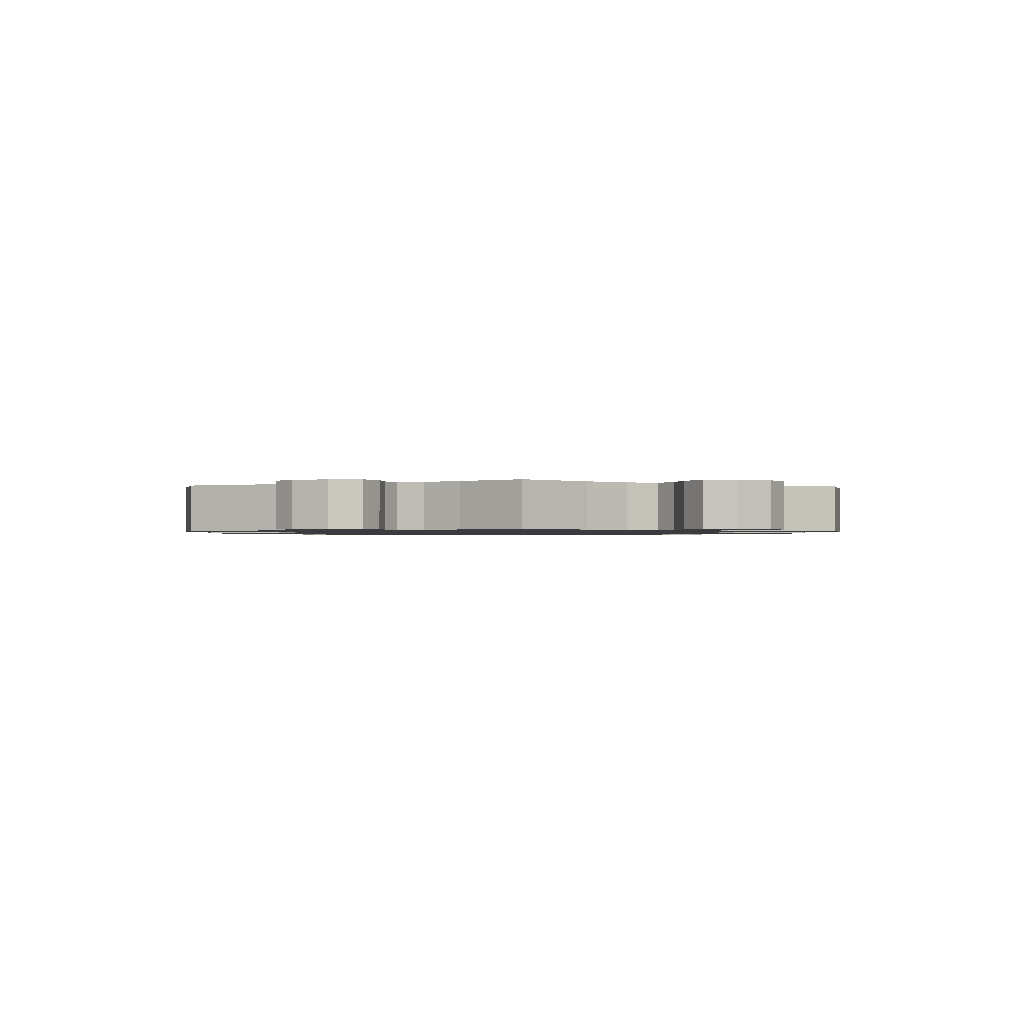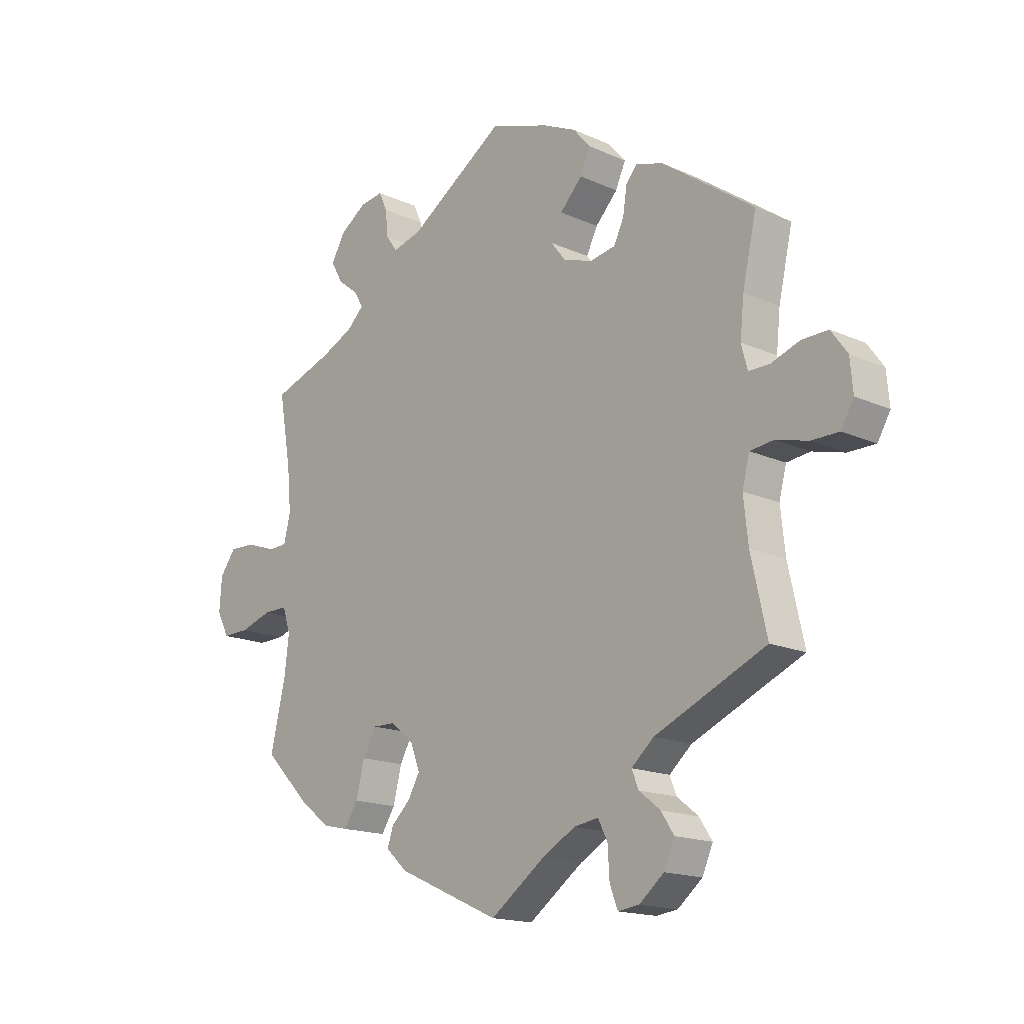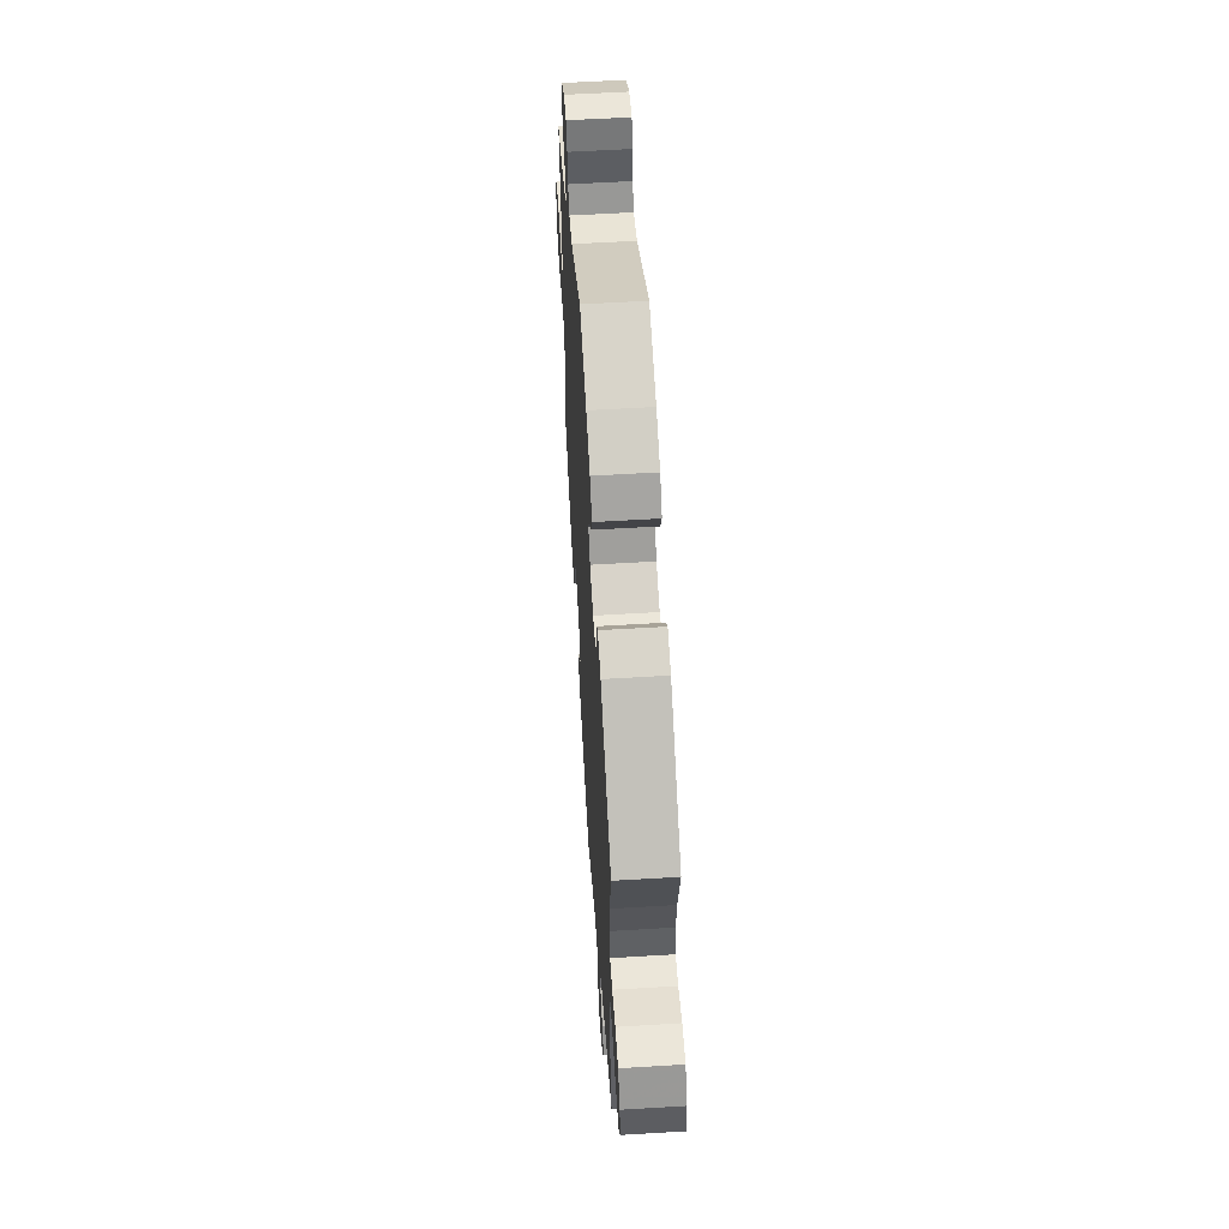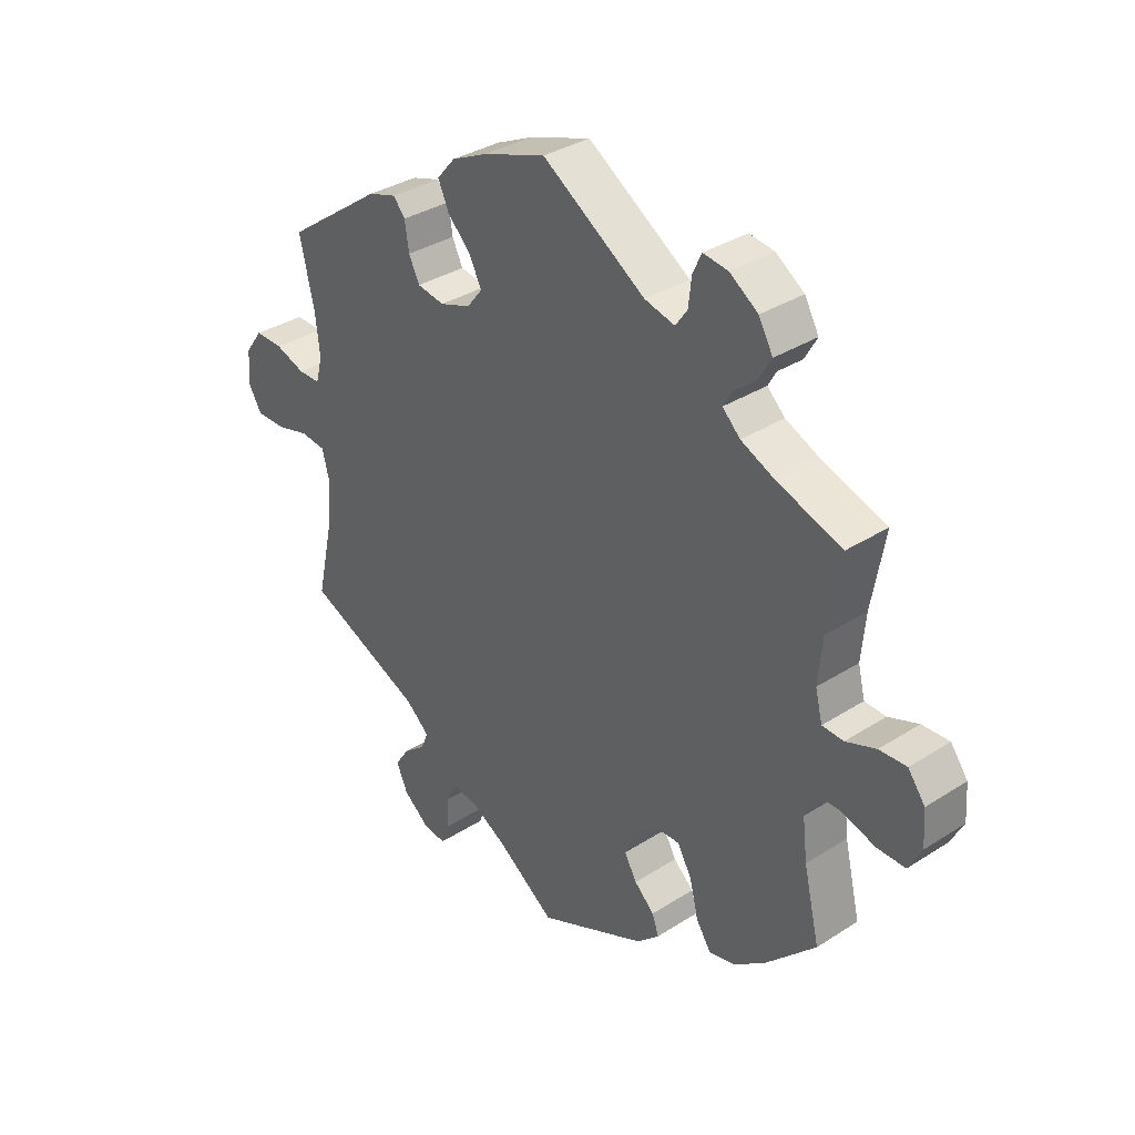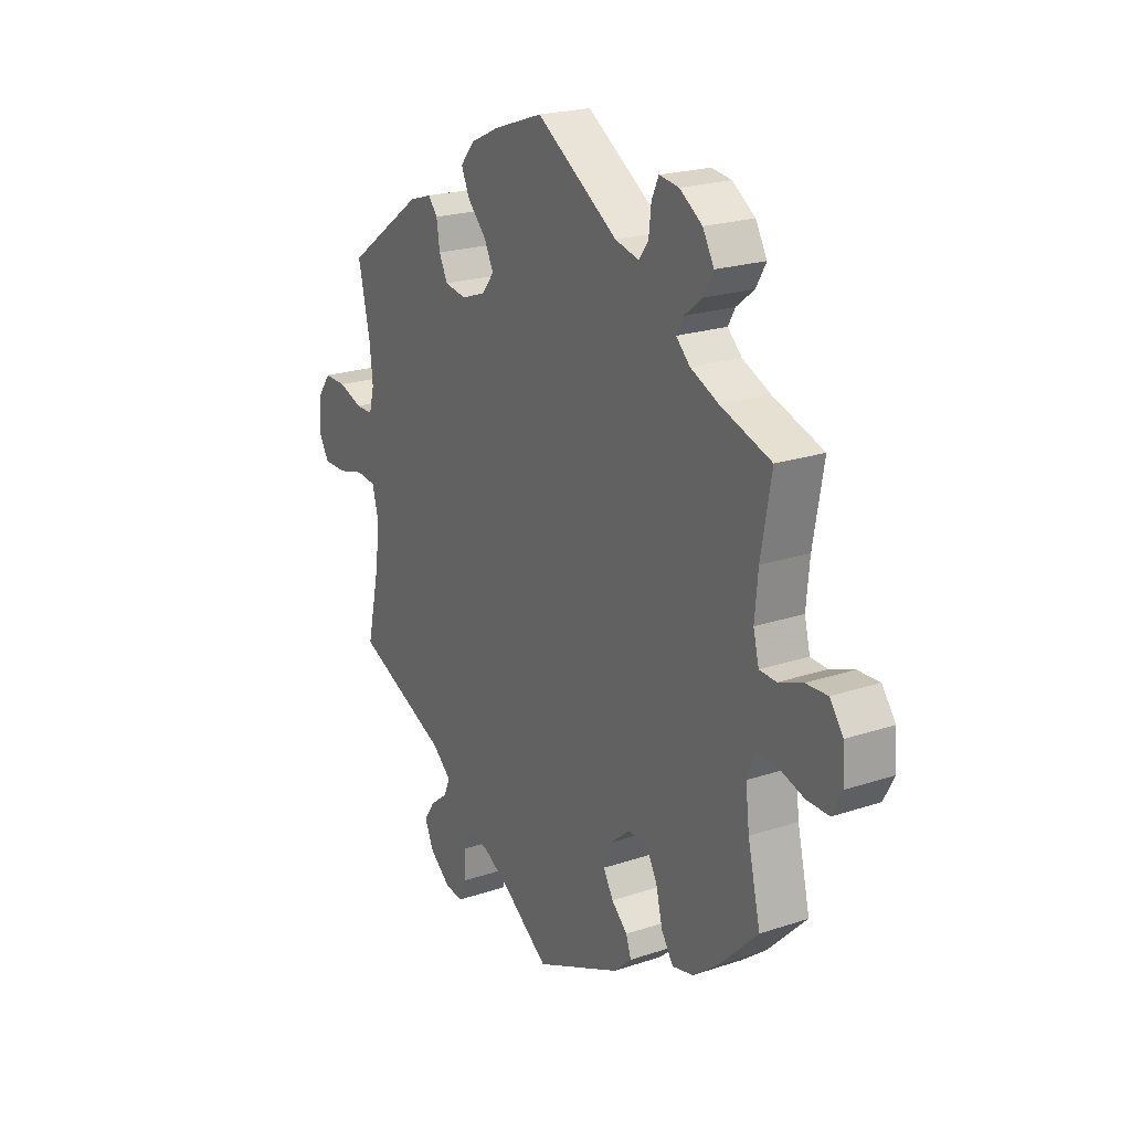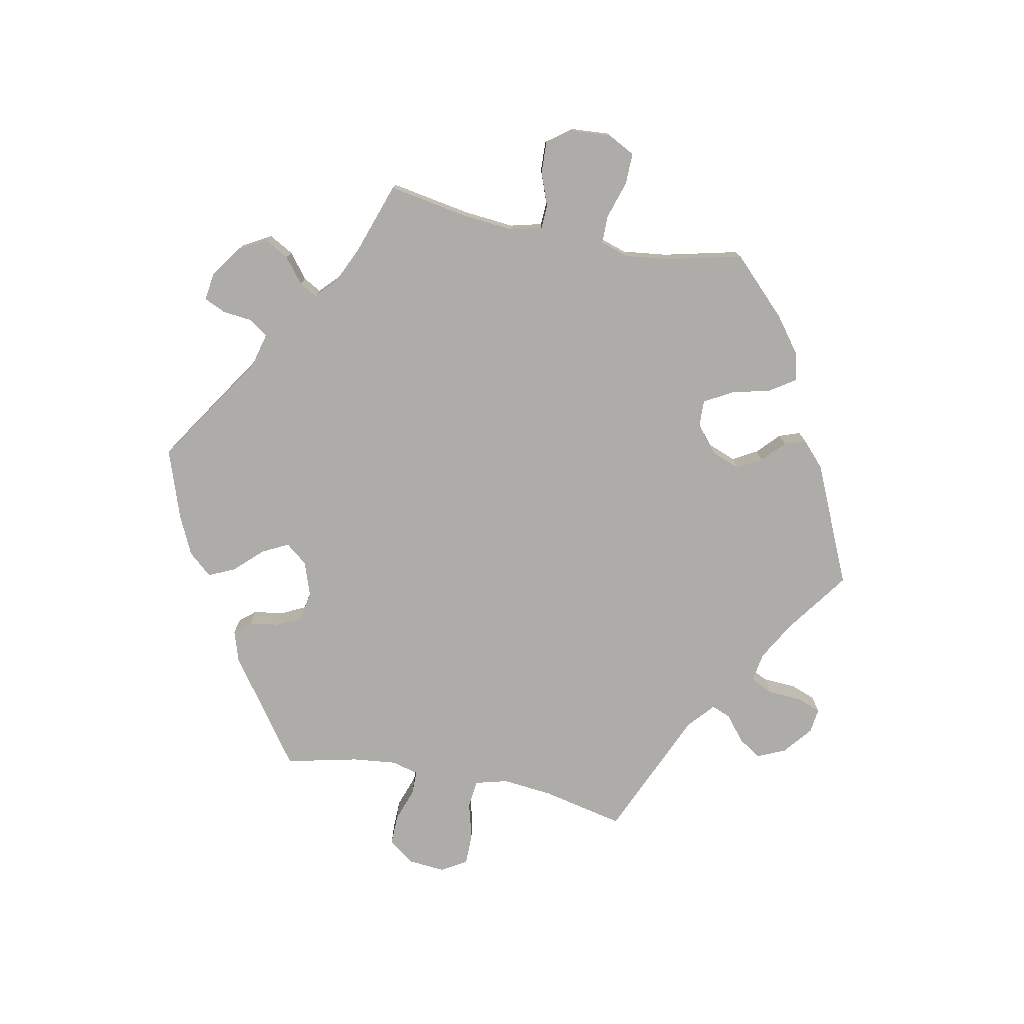
<metadata>
{"format":"obj","ext":"obj","renderer":"f3d","projection":"perspective","resolution":1024,"background":"white","views":[{"elev":-1.1,"azim":58.1,"up":"+Y"},{"elev":-16.4,"azim":-132.6,"up":"+Z"},{"elev":57.4,"azim":-93.6,"up":"+Z"},{"elev":34.2,"azim":49.1,"up":"+Z"},{"elev":21.5,"azim":59.4,"up":"+Z"},{"elev":-76.7,"azim":78.9,"up":"+Y"}]}
</metadata>
<code>
v -0.473 0.07 -0.163
v -0.465 0.07 -0.087
v -0.478 0.07 -0.037
v -0.52 0.07 -0.032
v -0.577 0.07 -0.047
v -0.626 0.07 -0.047
v -0.649 0.07 -0.008
v -0.644 0.07 0.048
v -0.615 0.07 0.088
v -0.568 0.07 0.087
v -0.517 0.07 0.069
v -0.48 0.07 0.069
v -0.469 0.07 0.111
v -0.476 0.07 0.177
v -0.501 0.07 0.288
v -0.337 0.07 0.405
v -0.289 0.07 0.42
v -0.269 0.07 0.396
v -0.262 0.07 0.35
v -0.244 0.07 0.313
v -0.198 0.07 0.305
v -0.146 0.07 0.323
v -0.12 0.07 0.356
v -0.14 0.07 0.396
v -0.18 0.07 0.438
v -0.198 0.07 0.478
v -0.167 0.07 0.514
v -0.107 0.07 0.542
v -0.001 0.07 0.578
v 0.173 0.07 0.464
v 0.224 0.07 0.451
v 0.244 0.07 0.479
v 0.249 0.07 0.525
v 0.264 0.07 0.558
v 0.306 0.07 0.552
v 0.354 0.07 0.519
v 0.378 0.07 0.476
v 0.357 0.07 0.439
v 0.319 0.07 0.409
v 0.304 0.07 0.382
v 0.334 0.07 0.353
v 0.393 0.07 0.326
v 0.501 0.07 0.289
v 0.479 0.07 0.164
v 0.472 0.07 0.088
v 0.484 0.07 0.04
v 0.52 0.07 0.038
v 0.571 0.07 0.057
v 0.617 0.07 0.059
v 0.646 0.07 0.02
v 0.65 0.07 -0.039
v 0.628 0.07 -0.081
v 0.58 0.07 -0.08
v 0.523 0.07 -0.062
v 0.48 0.07 -0.062
v 0.466 0.07 -0.105
v 0.474 0.07 -0.173
v 0.501 0.07 -0.288
v 0.418 0.07 -0.371
v 0.364 0.07 -0.412
v 0.319 0.07 -0.422
v 0.294 0.07 -0.384
v 0.279 0.07 -0.324
v 0.255 0.07 -0.281
v 0.214 0.07 -0.282
v 0.173 0.07 -0.316
v 0.156 0.07 -0.36
v 0.177 0.07 -0.397
v 0.211 0.07 -0.429
v 0.222 0.07 -0.461
v 0.184 0.07 -0.496
v 0 0.07 -0.578
v -0.097 0.07 -0.508
v -0.157 0.07 -0.474
v -0.201 0.07 -0.467
v -0.218 0.07 -0.501
v -0.221 0.07 -0.553
v -0.235 0.07 -0.59
v -0.273 0.07 -0.585
v -0.317 0.07 -0.549
v -0.336 0.07 -0.506
v -0.313 0.07 -0.471
v -0.275 0.07 -0.441
v -0.263 0.07 -0.411
v -0.303 0.07 -0.376
v -0.501 0.07 -0.289
v -0.473 0 -0.163
v -0.465 0 -0.087
v -0.478 0 -0.037
v -0.52 0 -0.032
v -0.577 0 -0.047
v -0.626 0 -0.047
v -0.649 0 -0.008
v -0.644 0 0.048
v -0.615 0 0.088
v -0.568 0 0.087
v -0.517 0 0.069
v -0.48 0 0.069
v -0.469 0 0.111
v -0.476 0 0.177
v -0.501 0 0.288
v -0.337 0 0.405
v -0.289 0 0.42
v -0.269 0 0.396
v -0.262 0 0.35
v -0.244 0 0.313
v -0.198 0 0.305
v -0.146 0 0.323
v -0.12 0 0.356
v -0.14 0 0.396
v -0.18 0 0.438
v -0.198 0 0.478
v -0.167 0 0.514
v -0.107 0 0.542
v -0.001 0 0.578
v 0.173 0 0.464
v 0.224 0 0.451
v 0.244 0 0.479
v 0.249 0 0.525
v 0.264 0 0.558
v 0.306 0 0.552
v 0.354 0 0.519
v 0.378 0 0.476
v 0.357 0 0.439
v 0.319 0 0.409
v 0.304 0 0.382
v 0.334 0 0.353
v 0.393 0 0.326
v 0.501 0 0.289
v 0.479 0 0.164
v 0.472 0 0.088
v 0.484 0 0.04
v 0.52 0 0.038
v 0.571 0 0.057
v 0.617 0 0.059
v 0.646 0 0.02
v 0.65 0 -0.039
v 0.628 0 -0.081
v 0.58 0 -0.08
v 0.523 0 -0.062
v 0.48 0 -0.062
v 0.466 0 -0.105
v 0.474 0 -0.173
v 0.501 0 -0.288
v 0.418 0 -0.371
v 0.364 0 -0.412
v 0.319 0 -0.422
v 0.294 0 -0.384
v 0.279 0 -0.324
v 0.255 0 -0.281
v 0.214 0 -0.282
v 0.173 0 -0.316
v 0.156 0 -0.36
v 0.177 0 -0.397
v 0.211 0 -0.429
v 0.222 0 -0.461
v 0.184 0 -0.496
v 0 0 -0.578
v -0.097 0 -0.508
v -0.157 0 -0.474
v -0.201 0 -0.467
v -0.218 0 -0.501
v -0.221 0 -0.553
v -0.235 0 -0.59
v -0.273 0 -0.585
v -0.317 0 -0.549
v -0.336 0 -0.506
v -0.313 0 -0.471
v -0.275 0 -0.441
v -0.263 0 -0.411
v -0.303 0 -0.376
v -0.501 0 -0.289
f 85 86 1
f 84 85 1 2
f 80 81 82 83
f 80 83 84
f 79 80 84
f 76 77 78 79
f 75 76 79 84
f 74 75 84 2
f 70 71 72 73
f 68 69 70 73
f 67 68 73 74
f 66 67 74 2
f 60 61 62 63
f 60 63 64
f 57 58 59 60
f 56 57 60 64
f 55 56 64 65
f 51 52 53 54
f 51 54 55
f 50 51 55
f 47 48 49 50
f 46 47 50 55
f 45 46 55 65
f 42 43 44
f 41 42 44 45
f 40 41 45 65
f 36 37 38 39
f 36 39 40
f 35 36 40
f 32 33 34 35
f 31 32 35 40
f 30 31 40 65
f 24 25 26 27
f 23 24 27 28
f 16 17 18 19
f 14 15 16 19
f 13 14 19 20
f 12 13 20 21
f 8 9 10 11
f 8 11 12
f 7 8 12
f 4 5 6 7
f 3 4 7 12
f 23 28 29 30
f 22 23 30 65
f 21 22 65 66
f 12 21 66
f 2 3 12 66
f 87 172 171
f 88 87 171 170
f 169 168 167 166
f 170 169 166
f 170 166 165
f 165 164 163 162
f 170 165 162 161
f 88 170 161 160
f 159 158 157 156
f 159 156 155 154
f 160 159 154 153
f 88 160 153 152
f 149 148 147 146
f 150 149 146
f 146 145 144 143
f 150 146 143 142
f 151 150 142 141
f 140 139 138 137
f 141 140 137
f 141 137 136
f 136 135 134 133
f 141 136 133 132
f 151 141 132 131
f 130 129 128
f 131 130 128 127
f 151 131 127 126
f 125 124 123 122
f 126 125 122
f 126 122 121
f 121 120 119 118
f 126 121 118 117
f 151 126 117 116
f 113 112 111 110
f 114 113 110 109
f 105 104 103 102
f 105 102 101 100
f 106 105 100 99
f 107 106 99 98
f 97 96 95 94
f 98 97 94
f 98 94 93
f 93 92 91 90
f 98 93 90 89
f 116 115 114 109
f 151 116 109 108
f 152 151 108 107
f 152 107 98
f 152 98 89 88
f 1 87 88 2
f 2 88 89 3
f 3 89 90 4
f 4 90 91 5
f 5 91 92 6
f 6 92 93 7
f 7 93 94 8
f 8 94 95 9
f 9 95 96 10
f 10 96 97 11
f 11 97 98 12
f 12 98 99 13
f 13 99 100 14
f 14 100 101 15
f 15 101 102 16
f 16 102 103 17
f 17 103 104 18
f 18 104 105 19
f 19 105 106 20
f 20 106 107 21
f 21 107 108 22
f 22 108 109 23
f 23 109 110 24
f 24 110 111 25
f 25 111 112 26
f 26 112 113 27
f 27 113 114 28
f 28 114 115 29
f 29 115 116 30
f 30 116 117 31
f 31 117 118 32
f 32 118 119 33
f 33 119 120 34
f 34 120 121 35
f 35 121 122 36
f 36 122 123 37
f 37 123 124 38
f 38 124 125 39
f 39 125 126 40
f 40 126 127 41
f 41 127 128 42
f 42 128 129 43
f 43 129 130 44
f 44 130 131 45
f 45 131 132 46
f 46 132 133 47
f 47 133 134 48
f 48 134 135 49
f 49 135 136 50
f 50 136 137 51
f 51 137 138 52
f 52 138 139 53
f 53 139 140 54
f 54 140 141 55
f 55 141 142 56
f 56 142 143 57
f 57 143 144 58
f 58 144 145 59
f 59 145 146 60
f 60 146 147 61
f 61 147 148 62
f 62 148 149 63
f 63 149 150 64
f 64 150 151 65
f 65 151 152 66
f 66 152 153 67
f 67 153 154 68
f 68 154 155 69
f 69 155 156 70
f 70 156 157 71
f 71 157 158 72
f 72 158 159 73
f 73 159 160 74
f 74 160 161 75
f 75 161 162 76
f 76 162 163 77
f 77 163 164 78
f 78 164 165 79
f 79 165 166 80
f 80 166 167 81
f 81 167 168 82
f 82 168 169 83
f 83 169 170 84
f 84 170 171 85
f 85 171 172 86
f 86 172 87 1

</code>
